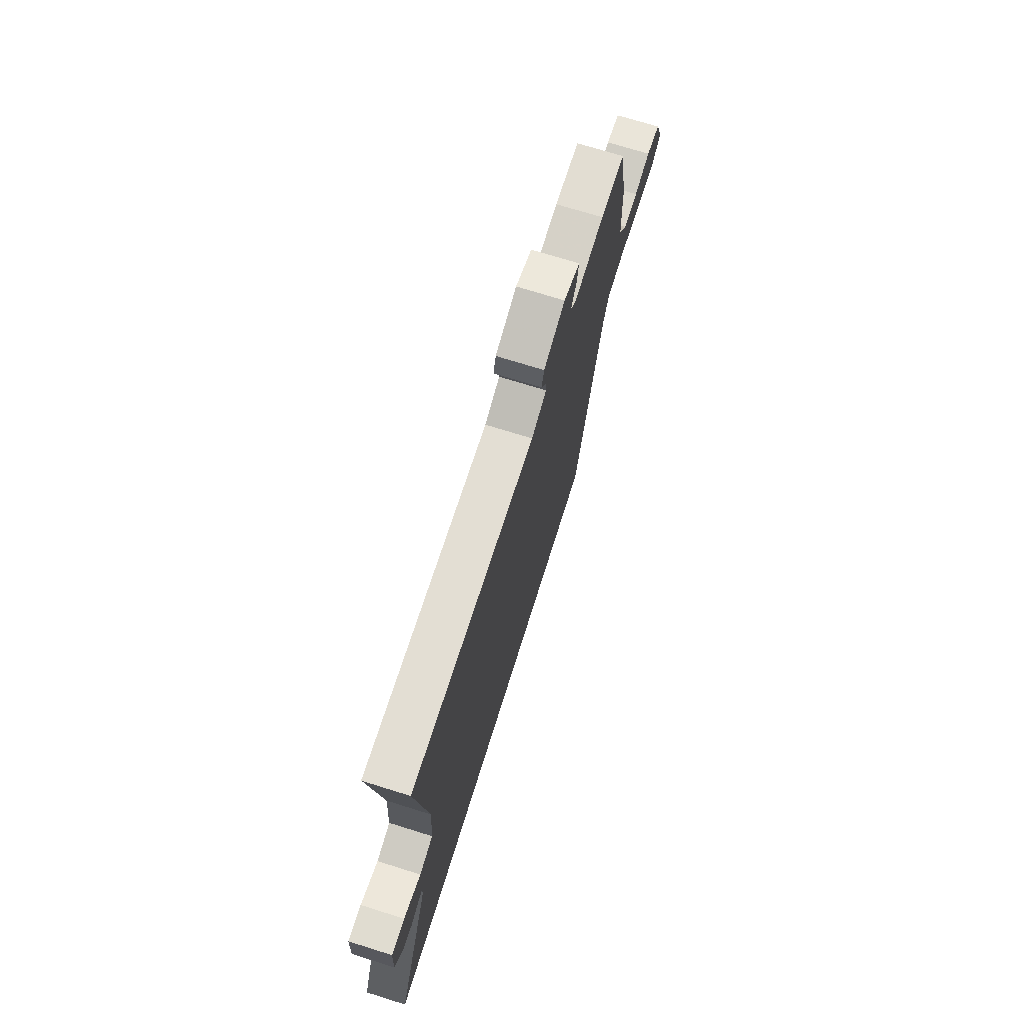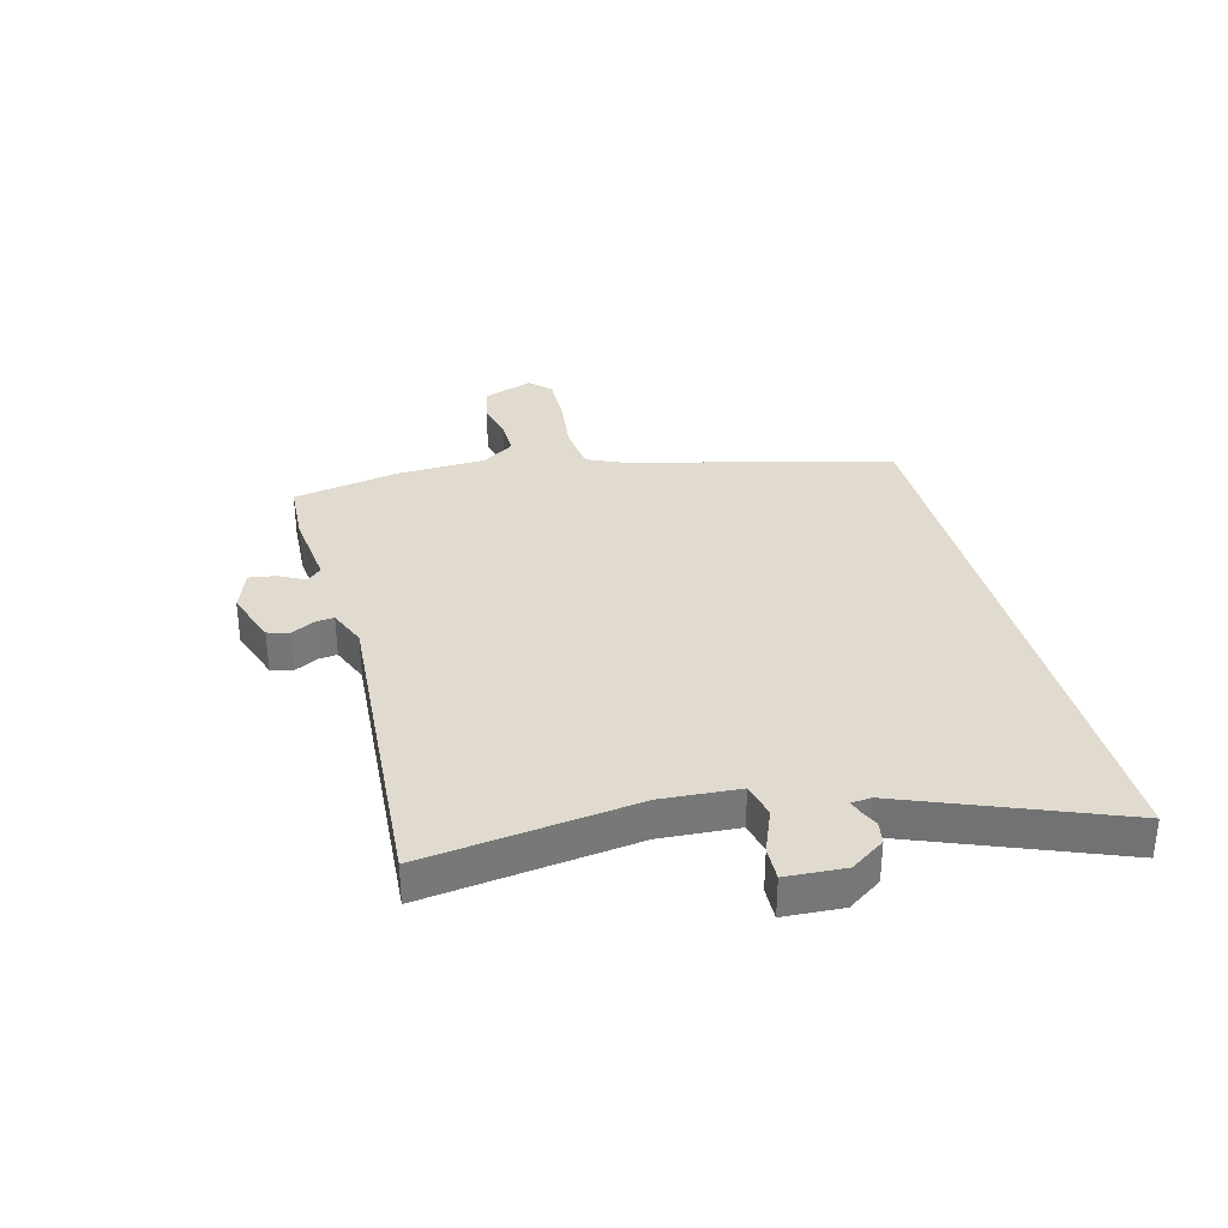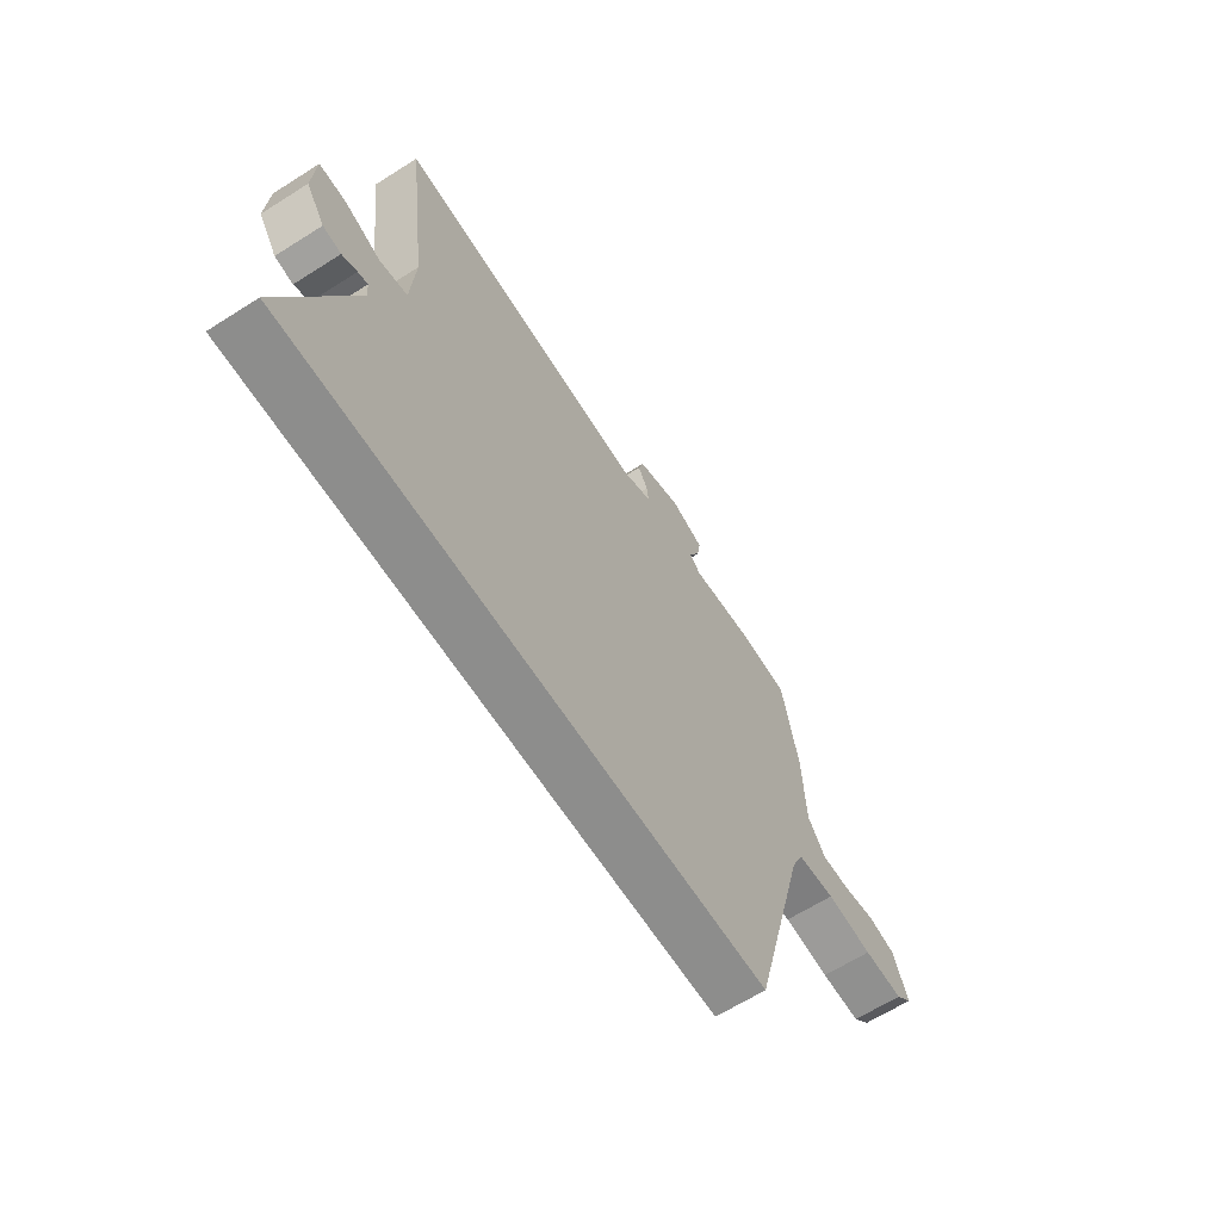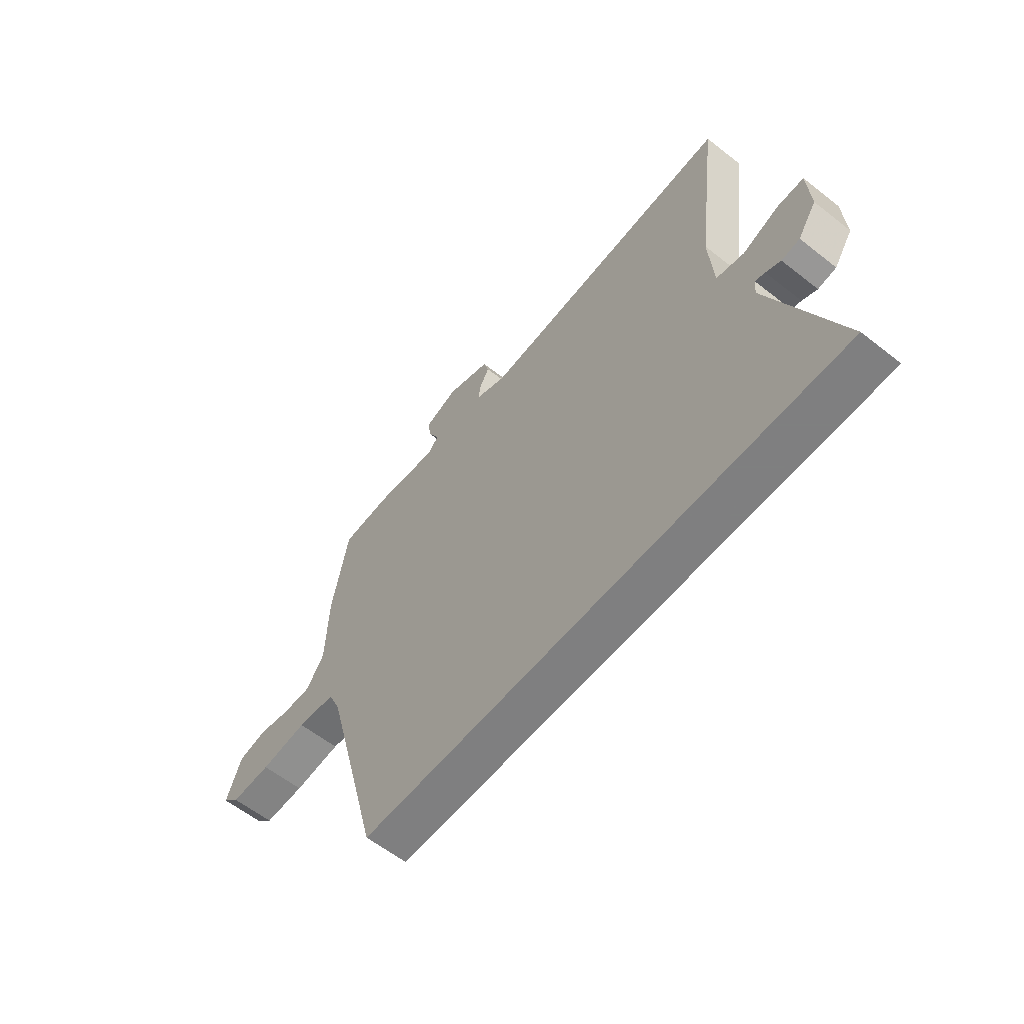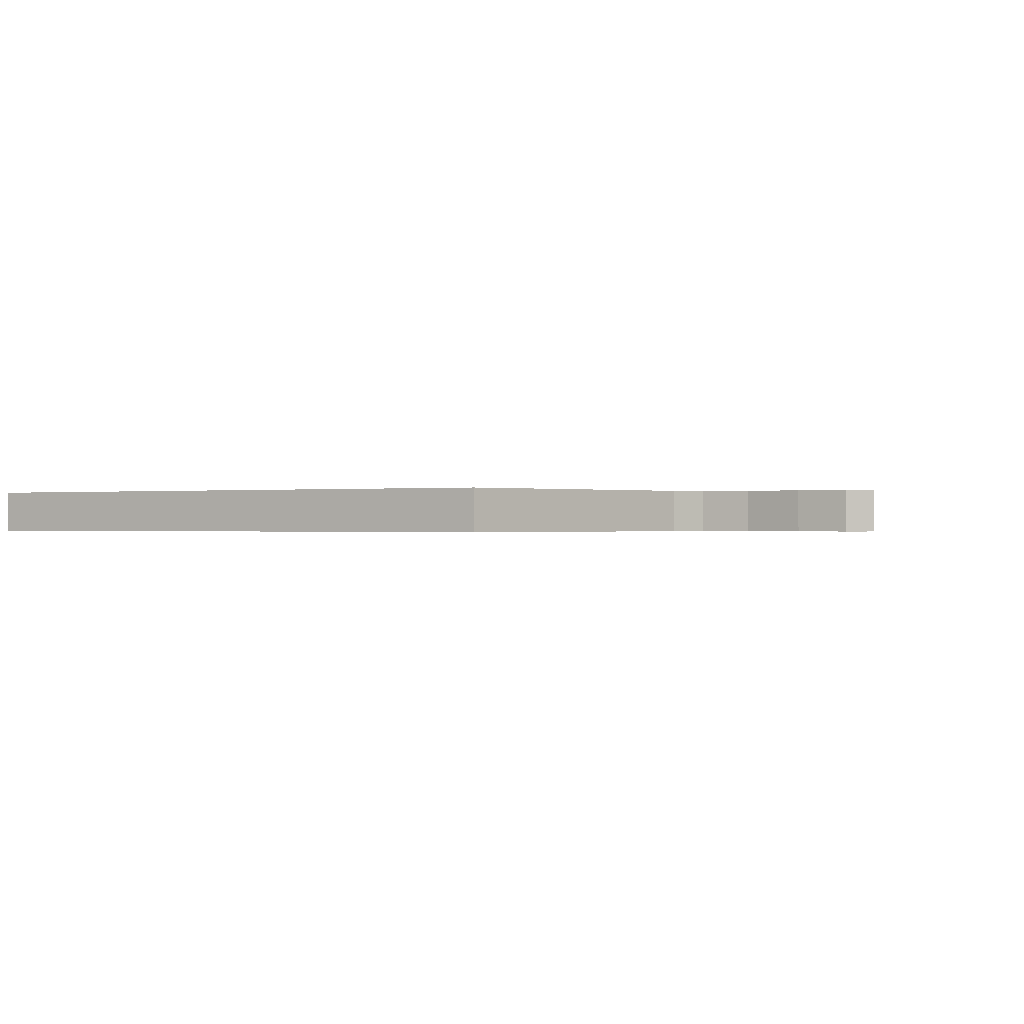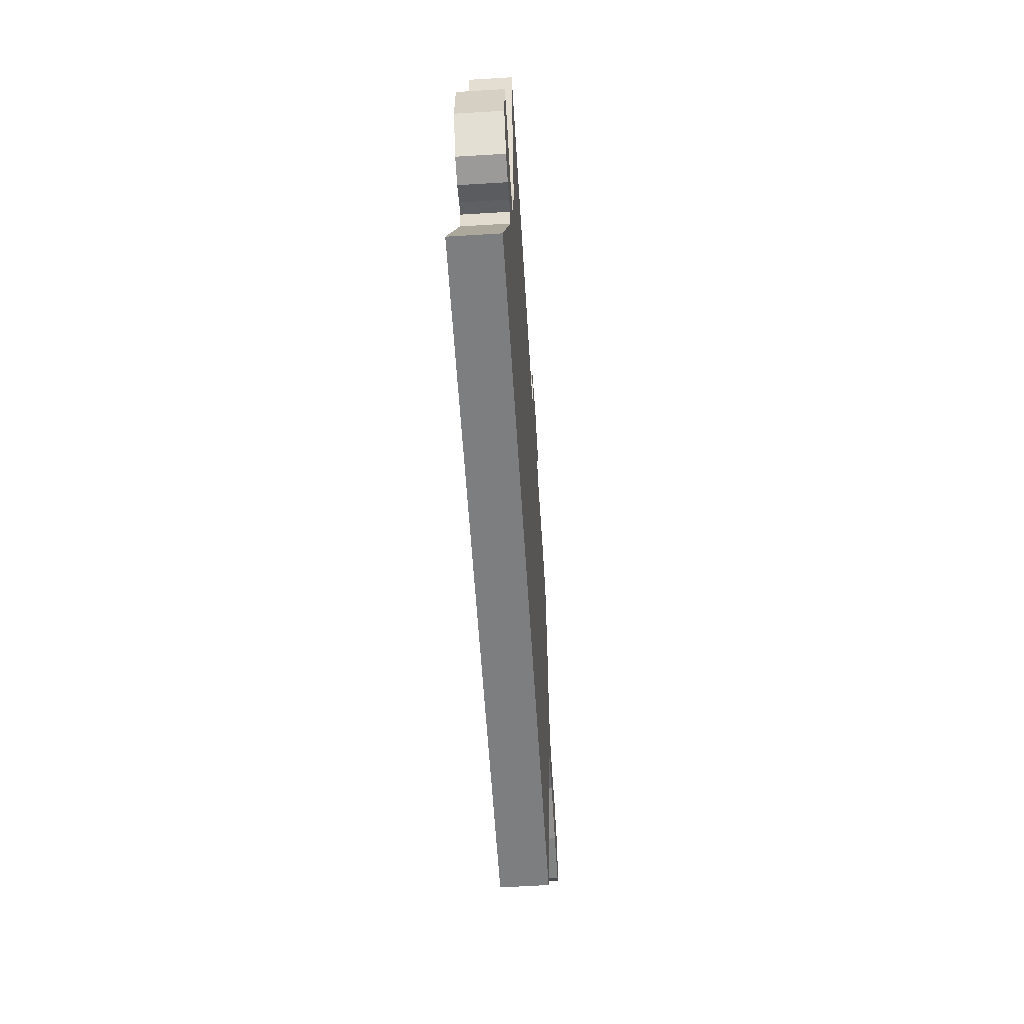
<metadata>
{"format":"obj","ext":"obj","renderer":"f3d","projection":"perspective","resolution":1024,"background":"white","views":[{"elev":71.6,"azim":107.4,"up":"+Z"},{"elev":33.4,"azim":75.1,"up":"+Y"},{"elev":-64.5,"azim":122.6,"up":"+Z"},{"elev":-59.9,"azim":51.1,"up":"+Z"},{"elev":-0.3,"azim":-148.3,"up":"+Y"},{"elev":-59.3,"azim":93.6,"up":"+Z"}]}
</metadata>
<code>
v -0.53 0.07 0.34
v -0.496 0.07 0.523
v -0.389 0.07 0.529
v -0.256 0.07 0.514
v -0.232 0.07 0.539
v -0.256 0.07 0.585
v -0.263 0.07 0.631
v -0.192 0.07 0.657
v -0.098 0.07 0.624
v -0.087 0.07 0.586
v -0.108 0.07 0.548
v -0.112 0.07 0.514
v -0.046 0.07 0.487
v 0.503 0.07 0.526
v 0.456 0.07 0.16
v 0.465 0.07 0.026
v 0.525 0.07 0.012
v 0.601 0.07 0.043
v 0.659 0.07 0.045
v 0.665 0.07 -0.057
v 0.625 0.07 -0.116
v 0.586 0.07 -0.123
v 0.554 0.07 -0.108
v 0.533 0.07 -0.102
v 0.53 0.07 -0.136
v 0.675 0.07 -0.5
v -0.348 0.07 -0.5
v -0.468 0.07 -0.043
v -0.494 0.07 0.015
v -0.576 0.07 0.024
v -0.676 0.07 0.012
v -0.762 0.07 0.01
v -0.798 0.07 0.045
v -0.766 0.07 0.131
v -0.706 0.07 0.144
v -0.636 0.07 0.129
v -0.574 0.07 0.128
v -0.536 0.07 0.185
v -0.53 0 0.34
v -0.496 0 0.523
v -0.389 0 0.529
v -0.256 0 0.514
v -0.232 0 0.539
v -0.256 0 0.585
v -0.263 0 0.631
v -0.192 0 0.657
v -0.098 0 0.624
v -0.087 0 0.586
v -0.108 0 0.548
v -0.112 0 0.514
v -0.046 0 0.487
v 0.503 0 0.526
v 0.456 0 0.16
v 0.465 0 0.026
v 0.525 0 0.012
v 0.601 0 0.043
v 0.659 0 0.045
v 0.665 0 -0.057
v 0.625 0 -0.116
v 0.586 0 -0.123
v 0.554 0 -0.108
v 0.533 0 -0.102
v 0.53 0 -0.136
v 0.675 0 -0.5
v -0.348 0 -0.5
v -0.468 0 -0.043
v -0.494 0 0.015
v -0.576 0 0.024
v -0.676 0 0.012
v -0.762 0 0.01
v -0.798 0 0.045
v -0.766 0 0.131
v -0.706 0 0.144
v -0.636 0 0.129
v -0.574 0 0.128
v -0.536 0 0.185
f 34 35 36
f 33 34 36
f 32 33 36
f 31 32 36
f 30 31 36
f 29 30 36 37
f 25 26 27 28
f 24 25 28 29
f 21 22 23
f 20 21 23
f 19 20 23
f 18 19 23
f 17 18 23
f 16 17 23 24
f 13 14 15
f 12 13 15 16
f 9 10 11
f 8 9 11
f 7 8 11
f 6 7 11
f 5 6 11
f 4 5 11 12
f 2 3 4
f 1 2 4
f 38 1 4
f 29 37 38
f 24 29 38
f 16 24 38
f 12 16 38
f 4 12 38
f 74 73 72
f 74 72 71
f 74 71 70
f 74 70 69
f 74 69 68
f 75 74 68 67
f 66 65 64 63
f 67 66 63 62
f 61 60 59
f 61 59 58
f 61 58 57
f 61 57 56
f 61 56 55
f 62 61 55 54
f 53 52 51
f 54 53 51 50
f 49 48 47
f 49 47 46
f 49 46 45
f 49 45 44
f 49 44 43
f 50 49 43 42
f 42 41 40
f 42 40 39
f 42 39 76
f 76 75 67
f 76 67 62
f 76 62 54
f 76 54 50
f 76 50 42
f 1 39 40 2
f 2 40 41 3
f 3 41 42 4
f 4 42 43 5
f 5 43 44 6
f 6 44 45 7
f 7 45 46 8
f 8 46 47 9
f 9 47 48 10
f 10 48 49 11
f 11 49 50 12
f 12 50 51 13
f 13 51 52 14
f 14 52 53 15
f 15 53 54 16
f 16 54 55 17
f 17 55 56 18
f 18 56 57 19
f 19 57 58 20
f 20 58 59 21
f 21 59 60 22
f 22 60 61 23
f 23 61 62 24
f 24 62 63 25
f 25 63 64 26
f 26 64 65 27
f 27 65 66 28
f 28 66 67 29
f 29 67 68 30
f 30 68 69 31
f 31 69 70 32
f 32 70 71 33
f 33 71 72 34
f 34 72 73 35
f 35 73 74 36
f 36 74 75 37
f 37 75 76 38
f 38 76 39 1

</code>
